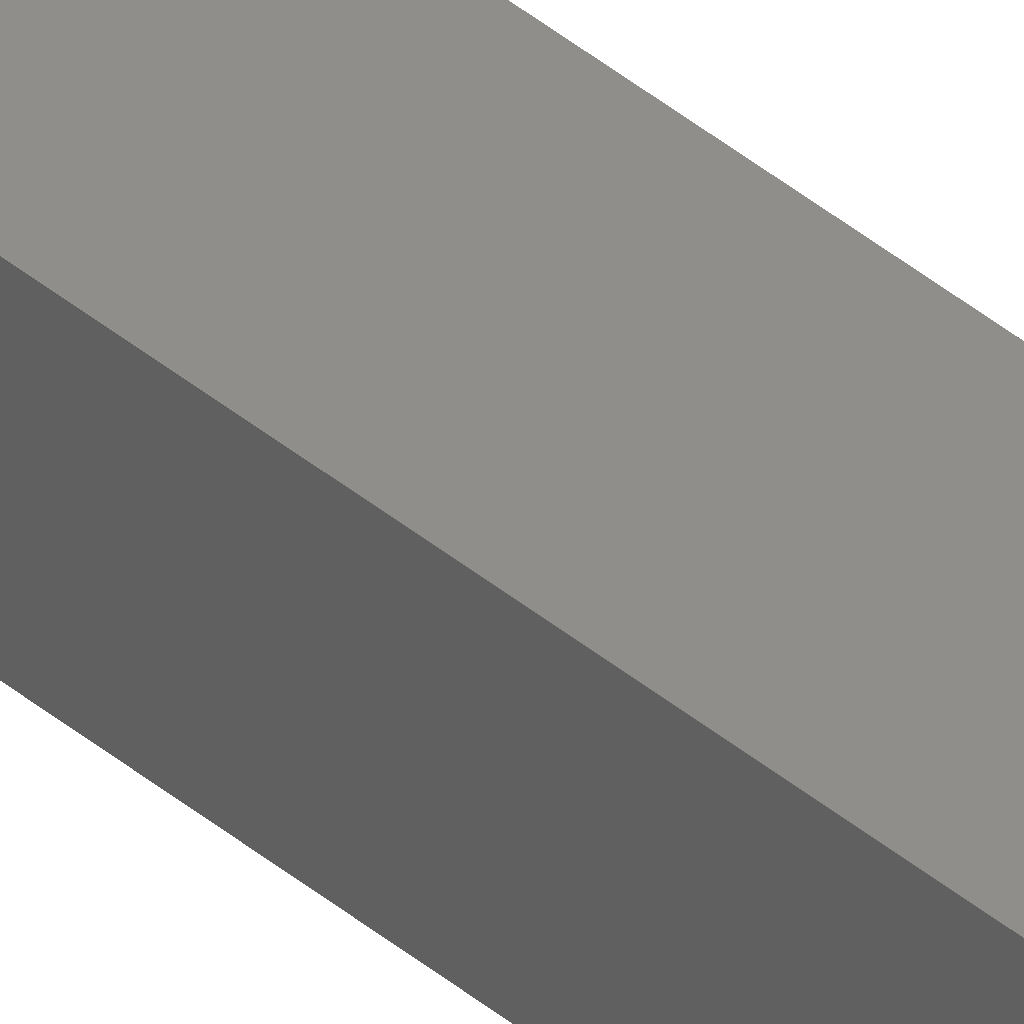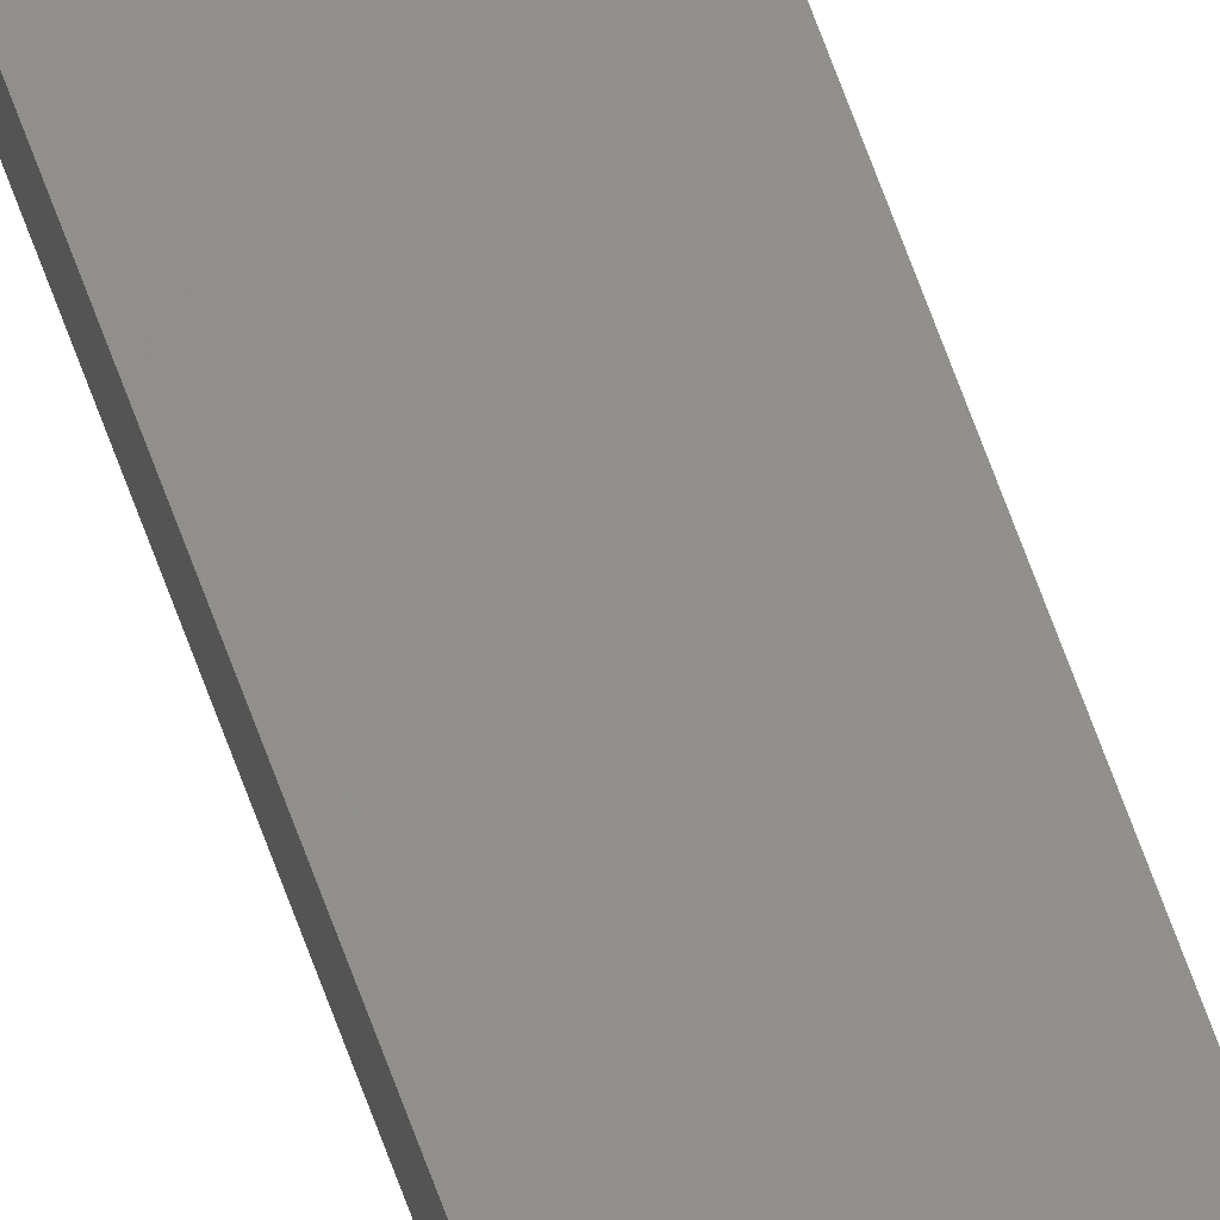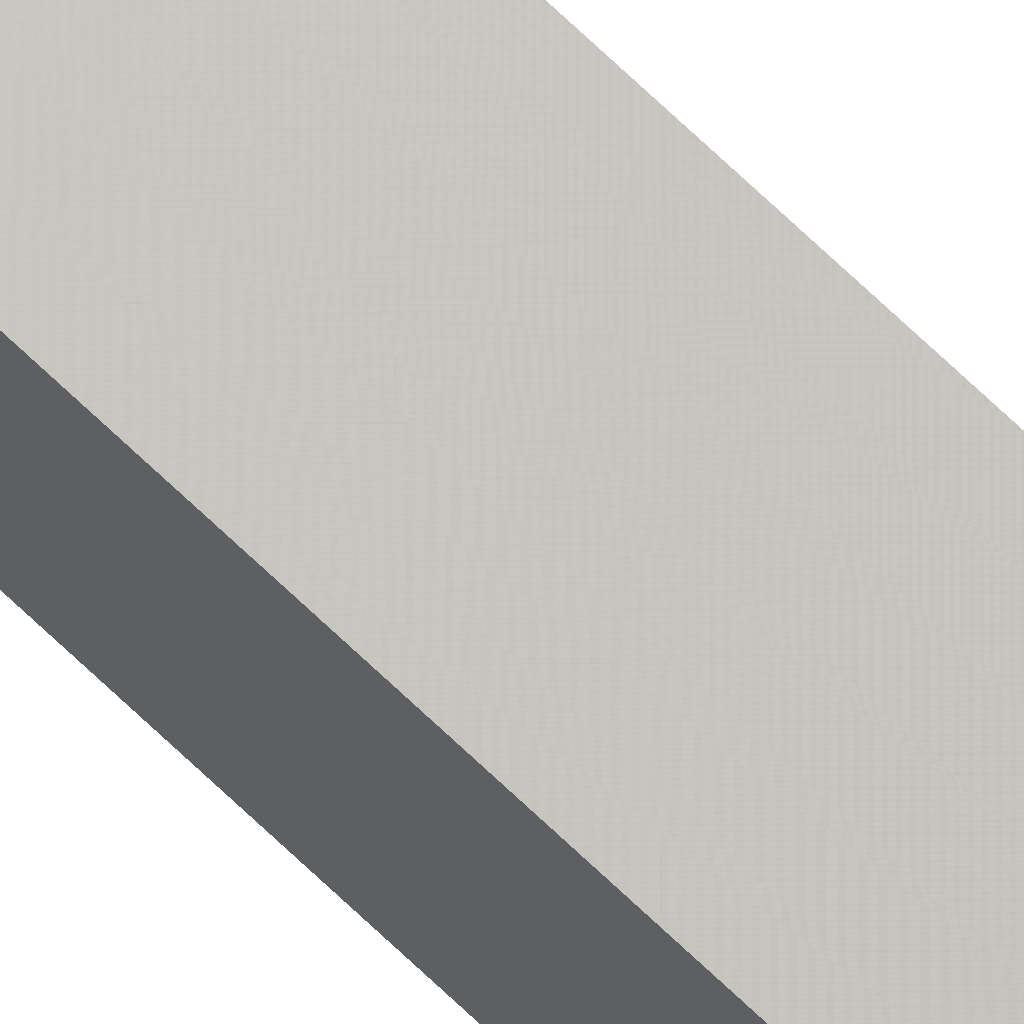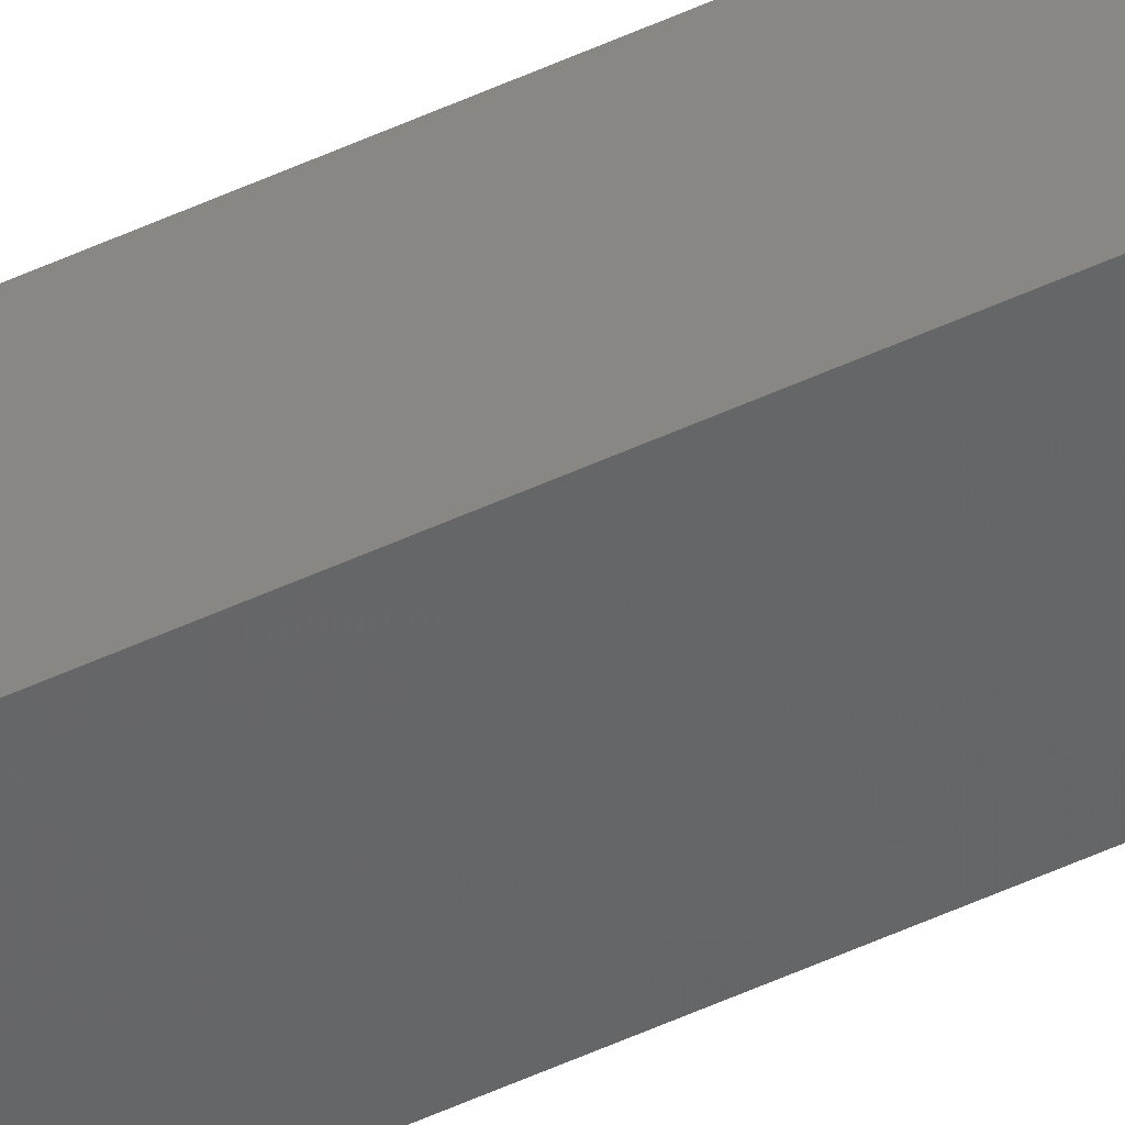
<metadata>
{"format":"stl","ext":"stl","renderer":"f3d","projection":"perspective","resolution":1024,"background":"white","views":[{"elev":47.0,"azim":-47.7,"up":"+Y"},{"elev":64.1,"azim":160.6,"up":"+Y"},{"elev":69.7,"azim":-46.1,"up":"+Y"},{"elev":-52.7,"azim":116.4,"up":"+Y"}]}
</metadata>
<code>
# stl→obj: 16 verts, 28 faces
v -9.838 -3.855 -327.9
v -9.818 -3.857 -327.9
v -9.818 -3.857 -324.3
v -9.838 -3.855 -324.3
v -9.857 -3.853 -327.9
v -9.857 -3.853 -324.3
v -9.877 -3.851 -327.9
v -9.877 -3.851 -324.3
v -9.872 -3.801 -327.9
v -9.872 -3.801 -324.3
v -9.812 -3.807 -324.3
v -9.812 -3.807 -327.9
v -9.832 -3.805 -324.3
v -9.832 -3.805 -327.9
v -9.852 -3.803 -327.9
v -9.852 -3.803 -324.3
f 1 2 3
f 1 3 4
f 5 4 6
f 5 1 4
f 7 6 8
f 7 5 6
f 7 8 9
f 8 10 9
f 11 12 13
f 12 14 13
f 13 15 16
f 16 15 10
f 14 15 13
f 15 9 10
f 12 3 2
f 11 3 12
f 8 16 10
f 6 13 16
f 6 16 8
f 4 13 6
f 3 11 13
f 3 13 4
f 15 7 9
f 15 5 7
f 14 1 15
f 15 1 5
f 12 2 14
f 14 2 1

</code>
